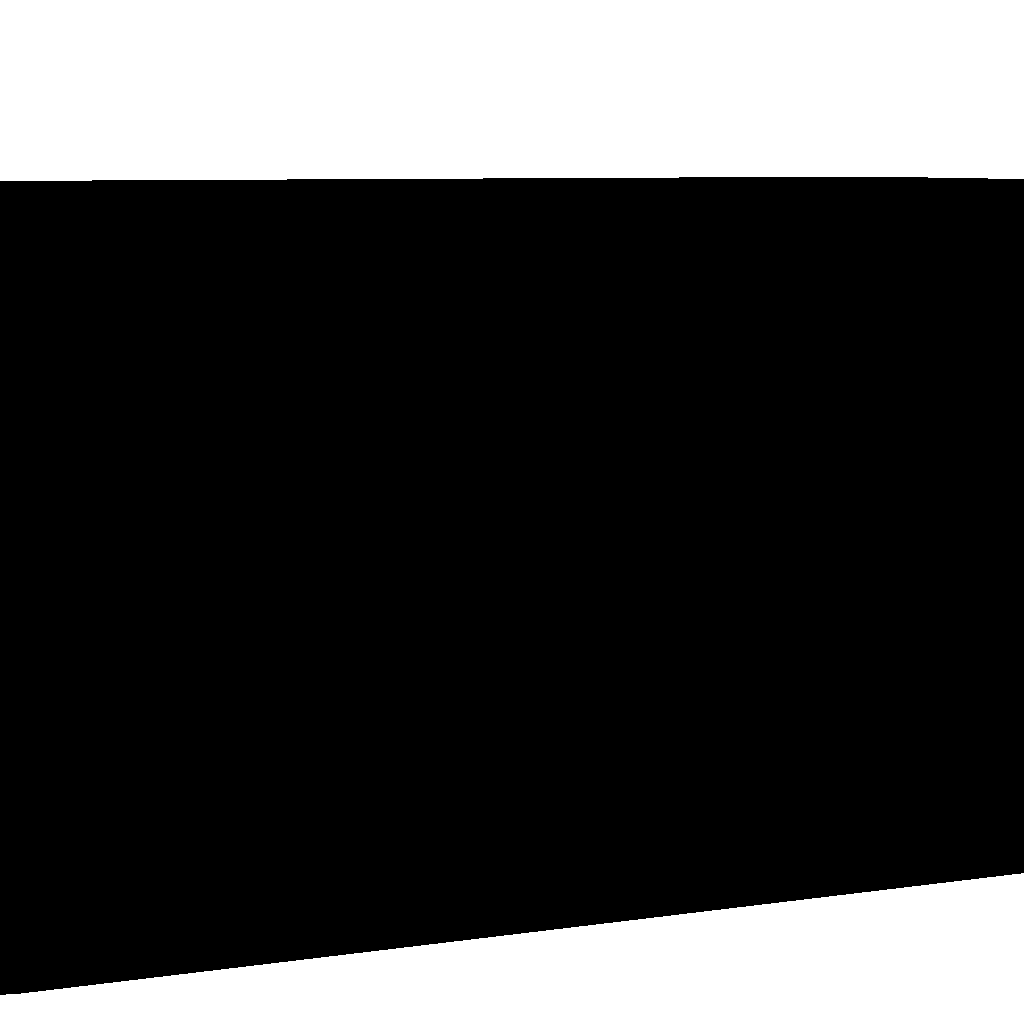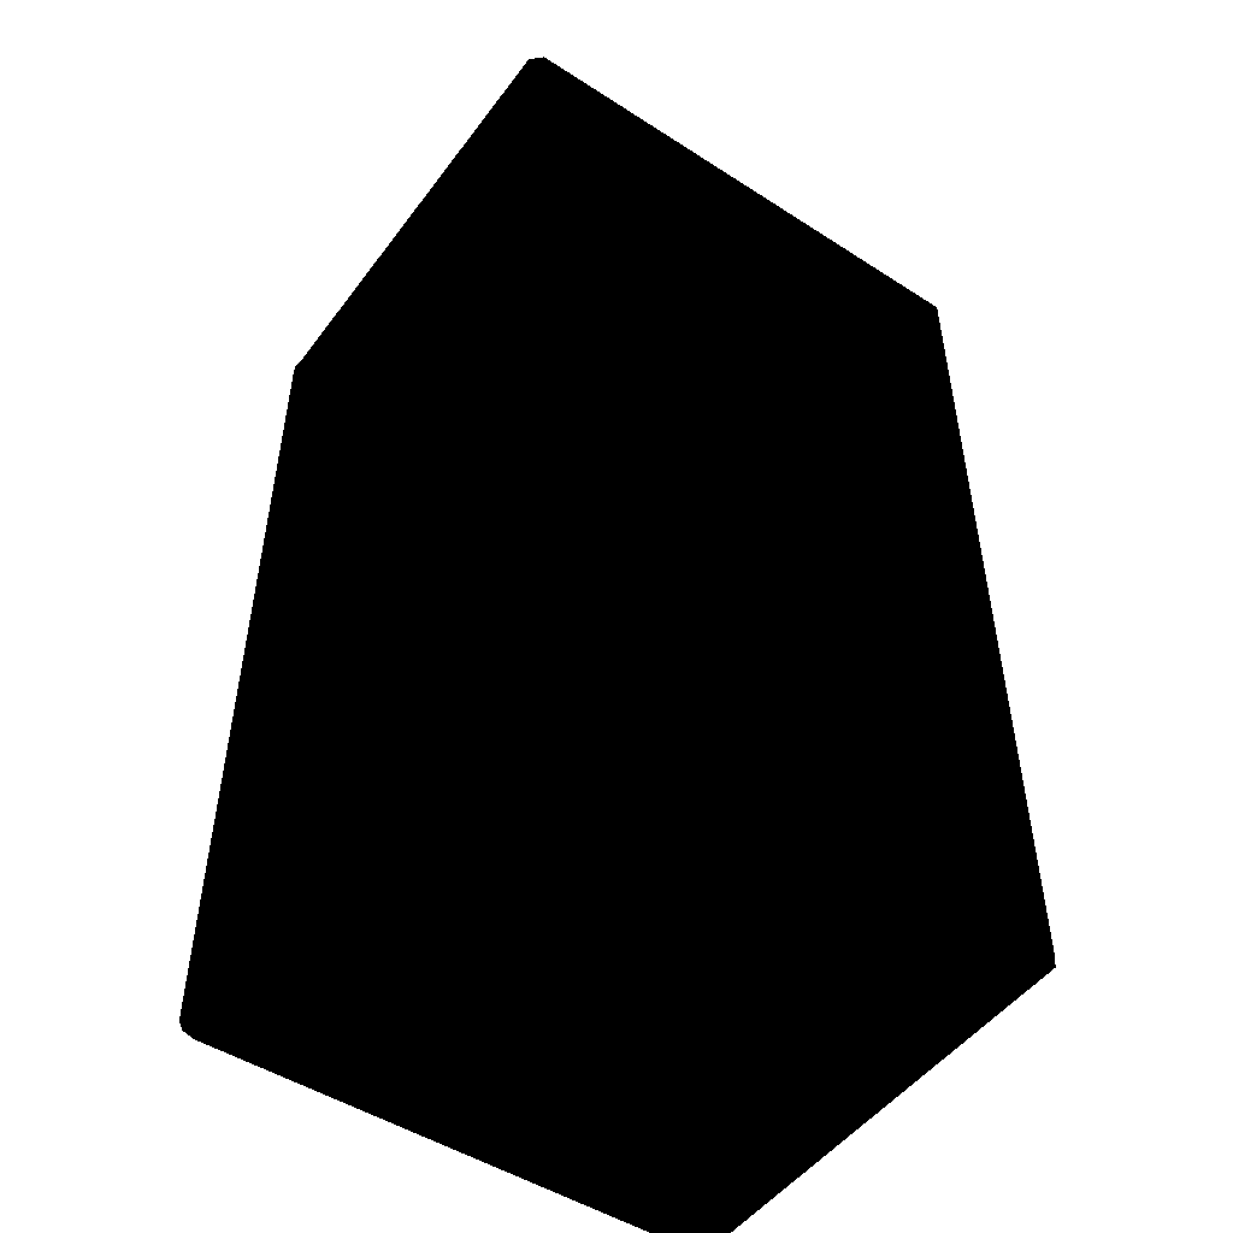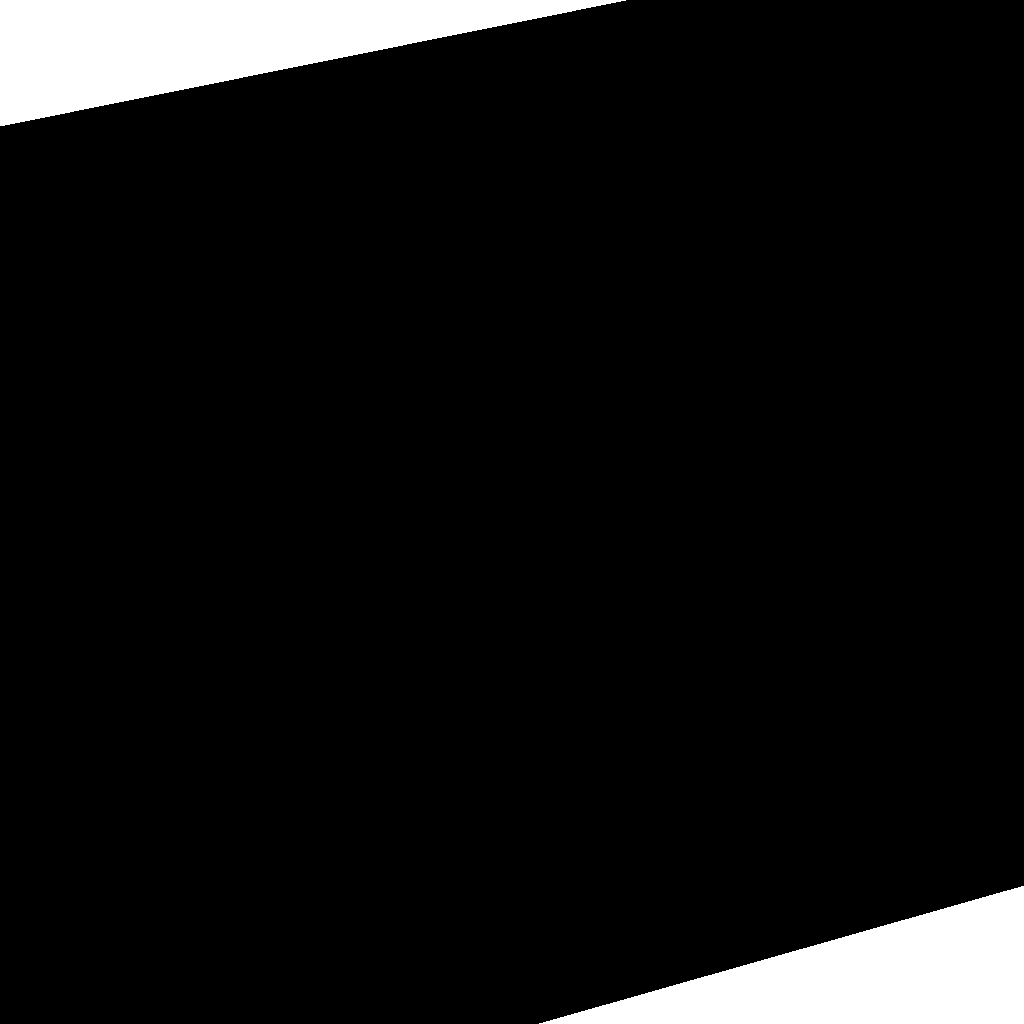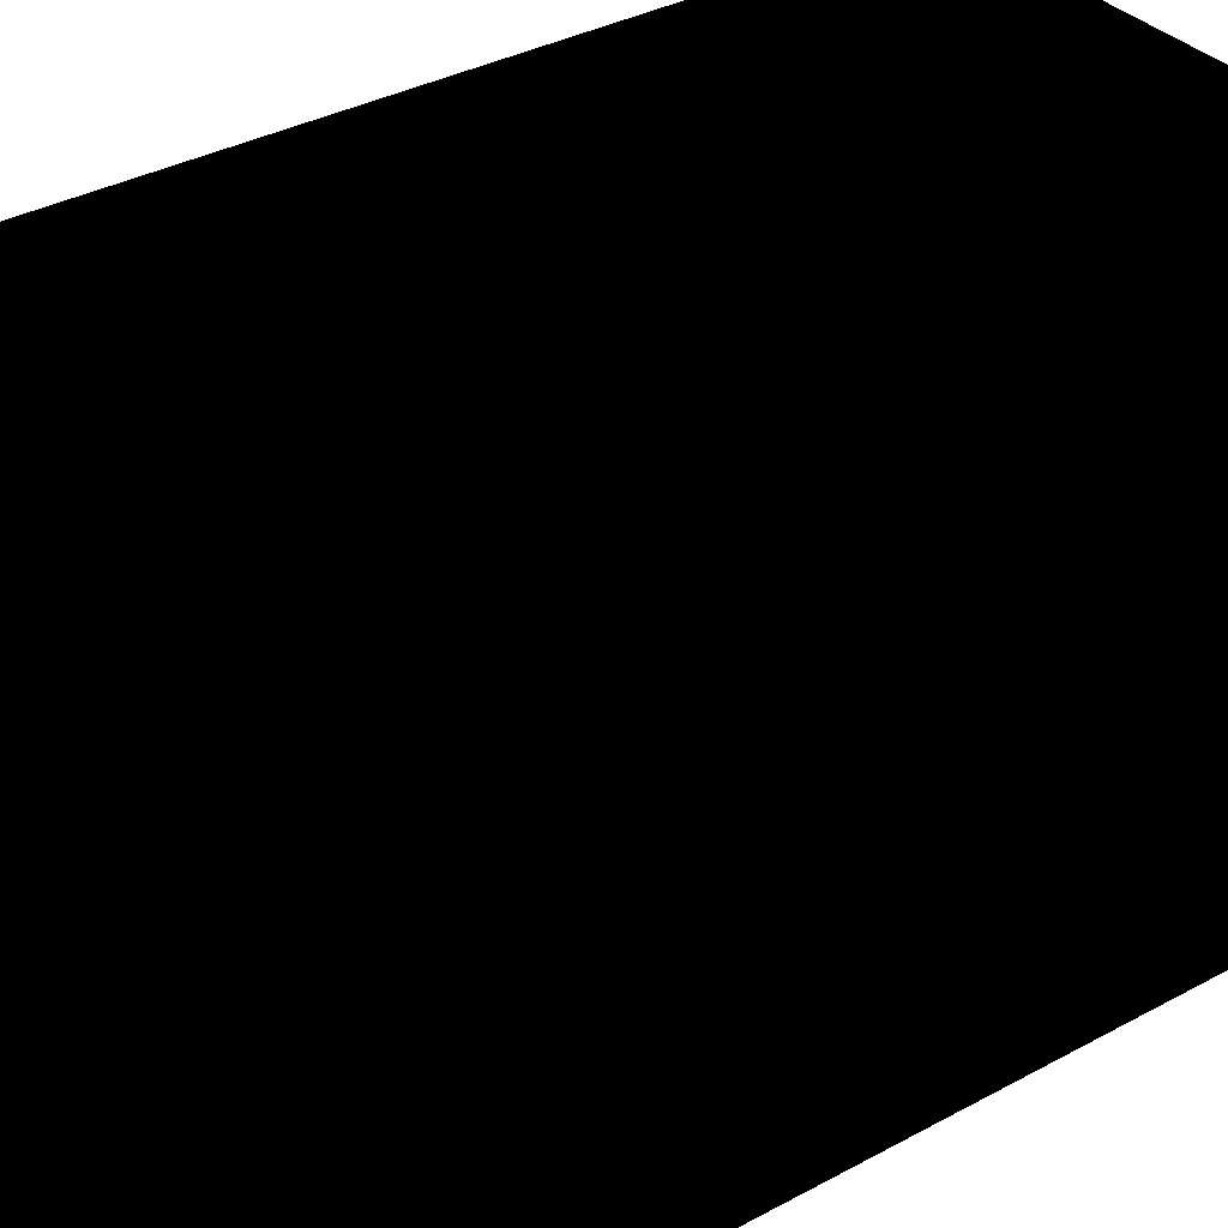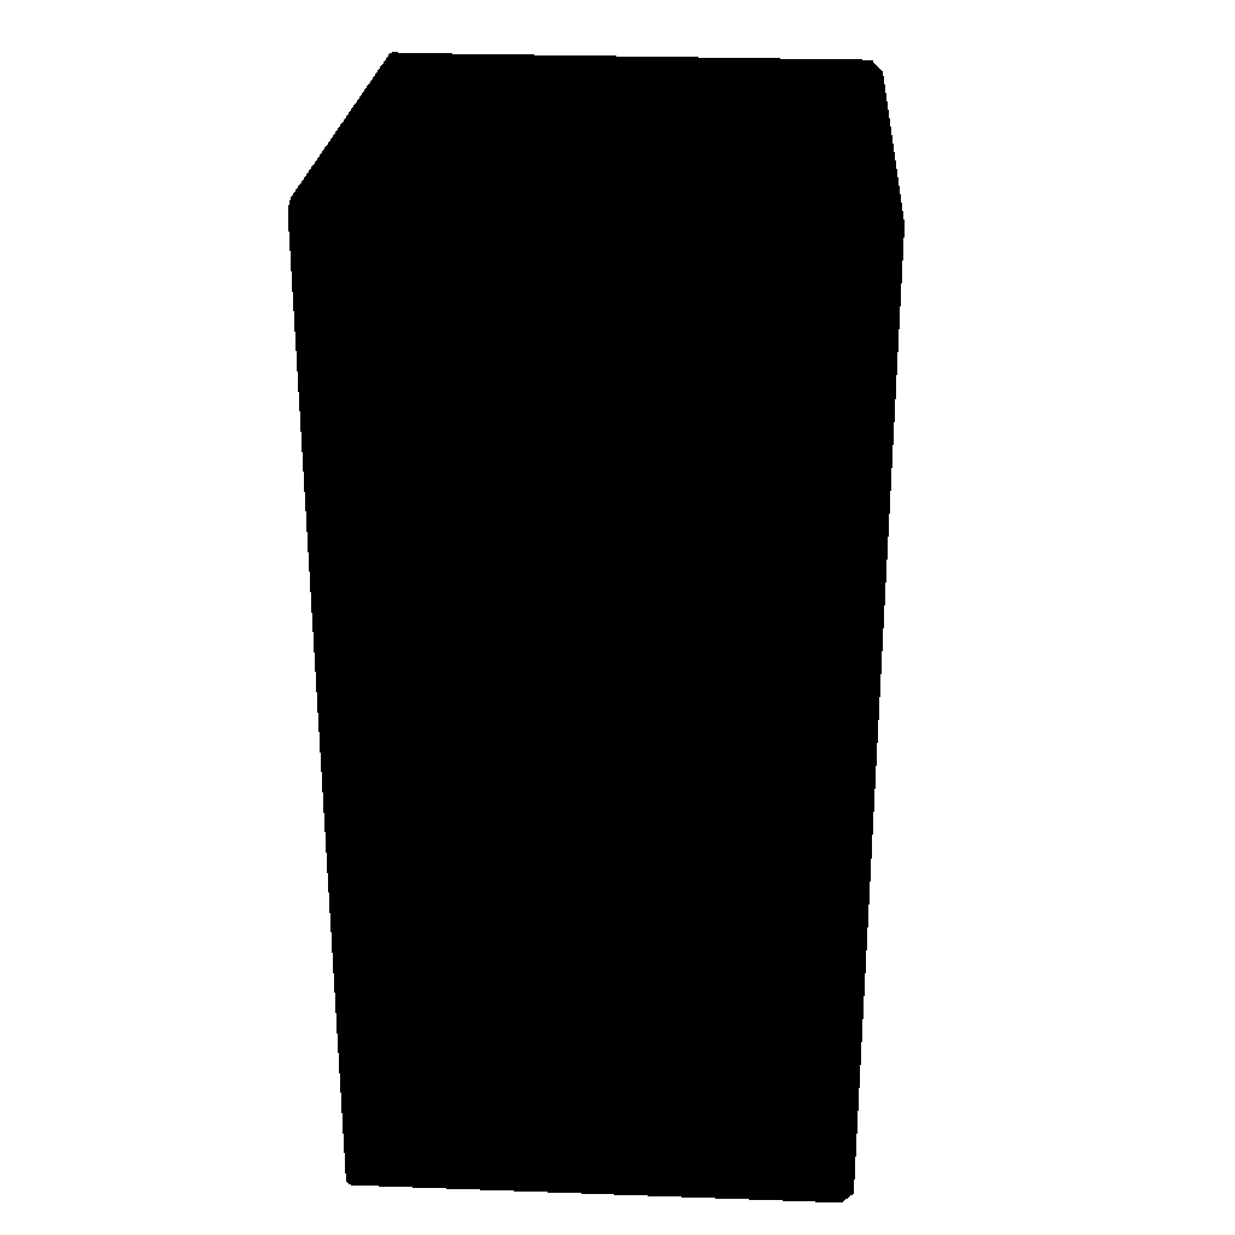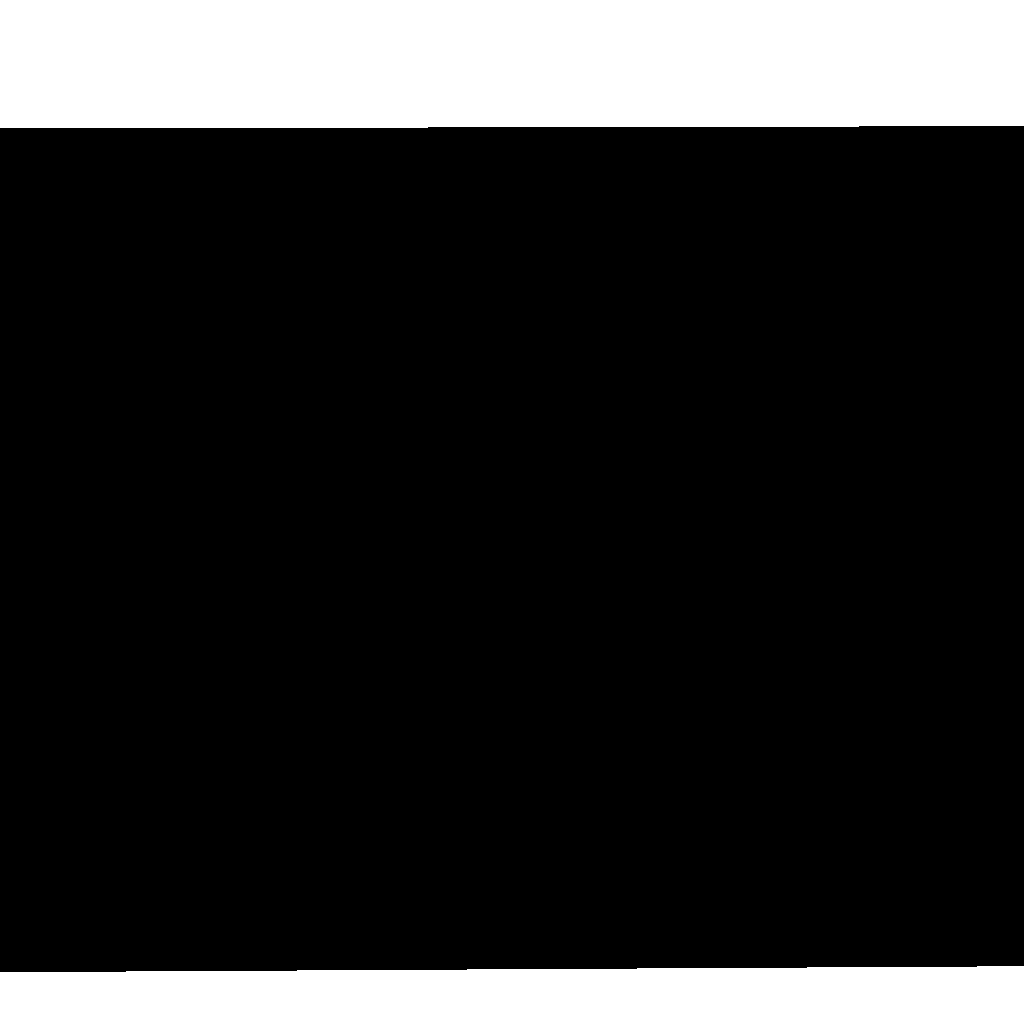
<metadata>
{"format":"obj","ext":"obj","renderer":"f3d","projection":"perspective","resolution":1024,"background":"white","views":[{"elev":6.6,"azim":64.1,"up":"+Z"},{"elev":-49.4,"azim":-35.4,"up":"+Y"},{"elev":42.7,"azim":-109.6,"up":"+Z"},{"elev":34.5,"azim":-126.4,"up":"+Z"},{"elev":25.5,"azim":-86.2,"up":"+Y"},{"elev":16.4,"azim":89.2,"up":"+Z"}]}
</metadata>
<code>
v 8 -14 1
v 8.5 -14 1
v 8 14 1
v 8.5 14 1
v 8.146 14.82 14.82
v 8.235 14.82 14.73
v 8.146 15 14.65
v 8.323 14.82 14.65
v 8.264 14.76 14.76
v 8.146 14.65 15
v -8.146 14.82 14.82
v -8.146 15 14.65
v 7.5 15 14
v 7.5 15 1
v 8.146 15 0.3536
v -7.5 15 14
v -7.088 13.59 14.88
v 7.088 13.59 14.88
v -7.354 13.85 15
v 7.354 13.85 15
v -8.146 14.65 15
v -8.264 14.76 14.76
v -8.323 14.82 14.65
v -8.146 15 0.3536
v -7.5 15 1
v 8 15 0
v 8.287 15 0.08839
v 8.412 14.91 0.1768
v -8.287 15 0.08839
v 8.375 14.88 0
v -8 15 0
v -8.375 14.88 0
v -8.412 14.91 0.1768
v 8.5 14.79 0.08839
v 8.5 14.65 0.3536
v 8.5 -14.5 0
v 8.5 14 1
v 8.5 -14 1
v 8.5 14 14
v 8.5 14.65 14.65
v 8.5 -14 14
v 8.5 -14.65 14.65
v 8.5 -14.65 0.3536
v 8.323 -14.65 14.82
v 8.323 -14.73 14.73
v 8.5 14.5 0
v 8.375 14.88 0
v 8.412 14.91 0.1768
v 8.323 14.82 14.65
v 8.323 14.65 14.82
v 8.146 -14.65 15
v 8.264 -14.76 14.76
v 8.323 -14.82 14.65
v 8.412 -14.91 0.1768
v 8.5 -14.79 0.08839
v 8.375 -14.88 0
v 7.088 13.59 14.88
v 7.088 -13.59 14.88
v 7.354 13.85 15
v 7.354 -13.85 15
v 8.146 14.65 15
v 8.264 14.76 14.76
v 7 -13.5 12
v 7 -13.5 14.5
v 7 13.5 12
v 7 13.5 14.5
v 7.088 13.59 14.88
v 7.088 -13.59 14.88
v -7.5 -14.5 14
v -7.5 -14.5 1
v 7.5 -14.5 14
v 7.5 -14.5 1
v -8 14 14
v -8 14 1
v -8 -14 14
v -8 -14 1
v 7.5 14.5 14
v 7.5 14.5 1
v -7.5 14.5 14
v -7.5 14.5 1
v 8 -14 14
v 8 -14 1
v 8 14 14
v 8 14 1
v -7 -13.5 12
v 7 -13.5 12
v -7 13.5 12
v 7 13.5 12
v -7.5 -14.5 14
v -7.5 -15 14
v -7.5 -14.5 1
v -7.5 -15 1
v 7.5 -14.5 14
v 7.5 -15 14
v -7.5 -14.5 14
v -7.5 -15 14
v 7.5 -14.5 1
v 7.5 -15 1
v 7.5 -14.5 14
v 7.5 -15 14
v -7.5 -14.5 1
v -7.5 -15 1
v 7.5 -14.5 1
v 7.5 -15 1
v -8 14 14
v -8.5 14 14
v -8 14 1
v -8.5 14 1
v -8 -14 14
v -8.5 -14 14
v -8 14 14
v -8.5 14 14
v -8 -14 1
v -8.5 -14 1
v -8 -14 14
v -8.5 -14 14
v -8 14 1
v -8.5 14 1
v -8 -14 1
v -8.5 -14 1
v 7.5 14.5 14
v 7.5 15 14
v 7.5 14.5 1
v 7.5 15 1
v -7.5 14.5 14
v -7.5 15 14
v 7.5 14.5 14
v 7.5 15 14
v -7.5 14.5 1
v -7.5 15 1
v -7.5 14.5 14
v -7.5 15 14
v 7.5 14.5 1
v 7.5 15 1
v -7.5 14.5 1
v -7.5 15 1
v 8 -14 14
v 8.5 -14 14
v 8 -14 1
v 8.5 -14 1
v 8 14 14
v 8.5 14 14
v 8 -14 14
v 8.5 -14 14
v 8 14 1
v 8.5 14 1
v 8 14 14
v 8.5 14 14
v -8 -15 0
v -8.287 -15 0.08839
v -8.375 -14.88 0
v -8.412 -14.91 0.1768
v -8.146 -15 0.3536
v -7.5 -15 1
v 7.5 -15 1
v -8.146 -15 14.65
v -7.5 -15 14
v 8.146 -15 14.65
v 7.5 -15 14
v 8.146 -15 0.3536
v -8.146 -14.82 14.82
v -8.235 -14.82 14.73
v 8.287 -15 0.08839
v 8 -15 0
v 8.375 -14.88 0
v 8.412 -14.91 0.1768
v 8.323 -14.82 14.65
v 8.146 -14.82 14.82
v -8.146 -14.65 15
v -8.264 -14.76 14.76
v -8.323 -14.82 14.65
v 8.264 -14.76 14.76
v 8.146 -14.65 15
v 7.354 -13.85 15
v -7.354 -13.85 15
v -7.088 -13.59 14.88
v 7.088 -13.59 14.88
v -7.088 -13.59 14.88
v -7.088 13.59 14.88
v -7.354 -13.85 15
v -7.354 13.85 15
v -8.146 14.65 15
v -8.146 -14.65 15
v -8.323 -14.65 14.82
v -8.264 -14.76 14.76
v -8.323 -14.82 14.65
v -8.5 -14.65 14.65
v -8.5 -14.65 0.3536
v -8.412 -14.91 0.1768
v -8.5 -14.79 0.08839
v -8.375 -14.88 0
v -8.5 -14.5 0
v -8.5 14.5 0
v -8.323 14.65 14.82
v -8.323 14.73 14.73
v -8.5 14.65 14.65
v -8.5 14.65 0.3536
v -8.412 14.91 0.1768
v -8.5 14.79 0.08839
v -8.5 14 1
v -8.5 -14 1
v -8.5 -14 14
v -8.5 14 14
v -8.323 14.82 14.65
v -8.264 14.76 14.76
v -8.375 14.88 0
v -7 -13.5 12
v -7 -13.5 14.5
v 7 -13.5 12
v 7 -13.5 14.5
v 7.088 -13.59 14.88
v -7.088 -13.59 14.88
v 7 13.5 12
v 7 13.5 14.5
v -7 13.5 12
v -7 13.5 14.5
v -7.088 13.59 14.88
v 7.088 13.59 14.88
v -7 13.5 12
v -7 13.5 14.5
v -7 -13.5 12
v -7 -13.5 14.5
v -7.088 -13.59 14.88
v -7.088 13.59 14.88
g puzzlebox
f 1 2 3
f 4 3 2
f 69 70 71
f 72 71 70
f 73 74 75
f 76 75 74
f 77 78 79
f 80 79 78
f 81 82 83
f 84 83 82
f 85 86 87
f 88 87 86
f 89 90 91
f 92 91 90
f 93 94 95
f 96 95 94
f 97 98 99
f 100 99 98
f 101 102 103
f 104 103 102
f 105 106 107
f 108 107 106
f 109 110 111
f 112 111 110
f 113 114 115
f 116 115 114
f 117 118 119
f 120 119 118
f 121 122 123
f 124 123 122
f 125 126 127
f 128 127 126
f 129 130 131
f 132 131 130
f 133 134 135
f 136 135 134
f 137 138 139
f 140 139 138
f 141 142 143
f 144 143 142
f 145 146 147
f 148 147 146
f 17 18 19
f 20 19 18
f 20 10 19
f 21 19 10
f 21 10 11
f 11 22 21
f 22 11 23
f 5 11 10
f 10 9 5
f 12 23 11
f 11 5 12
f 6 5 9
f 6 9 8
f 5 6 7
f 6 8 7
f 7 12 5
f 8 28 7
f 12 24 23
f 33 23 24
f 7 13 12
f 16 12 13
f 12 16 24
f 13 7 14
f 25 24 16
f 15 14 7
f 15 7 28
f 25 14 26
f 24 25 26
f 27 14 15
f 15 28 27
f 26 14 27
f 28 30 27
f 26 27 30
f 29 24 26
f 24 29 33
f 31 29 26
f 29 32 33
f 31 32 29
f 57 58 59
f 60 59 58
f 60 51 59
f 61 59 51
f 61 51 50
f 50 62 61
f 62 50 49
f 44 50 51
f 51 52 44
f 40 49 50
f 50 44 40
f 45 44 52
f 52 53 45
f 44 45 42
f 45 53 42
f 42 40 44
f 53 54 42
f 40 35 49
f 48 49 35
f 42 41 40
f 39 40 41
f 40 39 35
f 41 42 38
f 37 35 39
f 43 38 42
f 43 42 54
f 37 38 36
f 35 37 36
f 55 38 43
f 43 54 55
f 36 38 55
f 54 56 55
f 36 55 56
f 34 35 36
f 35 34 48
f 46 34 36
f 34 47 48
f 46 47 34
f 63 64 65
f 66 65 64
f 66 64 67
f 68 67 64
f 177 176 174
f 175 174 176
f 175 169 174
f 173 174 169
f 173 169 168
f 168 172 173
f 172 168 167
f 161 168 169
f 169 170 161
f 158 167 168
f 168 161 158
f 162 161 170
f 170 171 162
f 161 162 156
f 162 171 156
f 156 158 161
f 171 152 156
f 158 160 167
f 166 167 160
f 156 157 158
f 159 158 157
f 158 159 160
f 157 156 154
f 155 160 159
f 153 154 156
f 153 156 152
f 155 154 149
f 160 155 149
f 150 154 153
f 153 152 150
f 149 154 150
f 152 151 150
f 149 150 151
f 163 160 149
f 160 163 166
f 164 163 149
f 163 165 166
f 164 165 163
f 178 179 180
f 181 180 179
f 181 182 180
f 183 180 182
f 183 182 184
f 184 185 183
f 185 184 186
f 194 184 182
f 182 205 194
f 187 186 184
f 184 194 187
f 195 194 205
f 195 205 204
f 194 195 196
f 195 204 196
f 196 187 194
f 204 198 196
f 187 188 186
f 189 186 188
f 196 203 187
f 202 187 203
f 187 202 188
f 203 196 200
f 201 188 202
f 197 200 196
f 197 196 198
f 201 200 193
f 188 201 193
f 199 200 197
f 197 198 199
f 193 200 199
f 198 206 199
f 193 199 206
f 190 188 193
f 188 190 189
f 192 190 193
f 190 191 189
f 192 191 190
f 207 208 209
f 210 209 208
f 210 208 211
f 212 211 208
f 213 214 215
f 216 215 214
f 216 214 217
f 218 217 214
f 219 220 221
f 222 221 220
f 222 220 223
f 224 223 220

</code>
